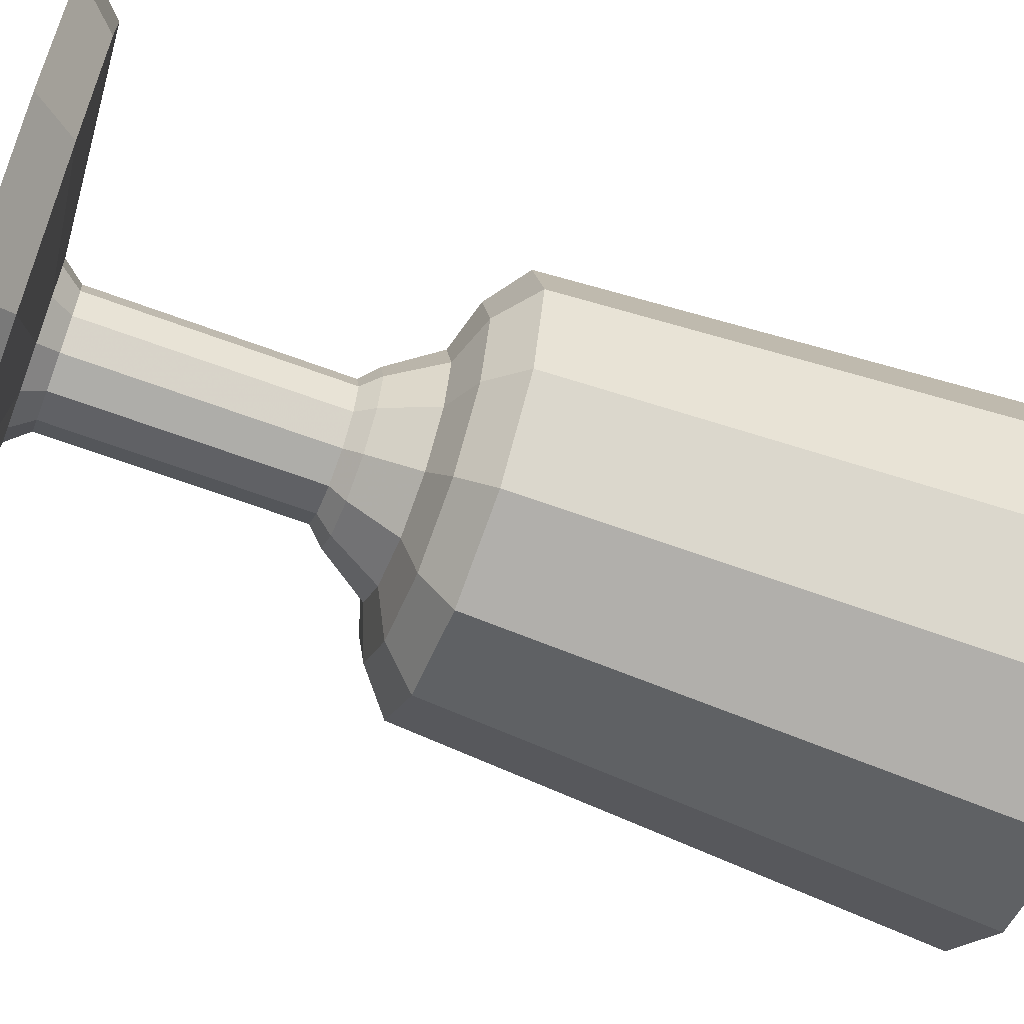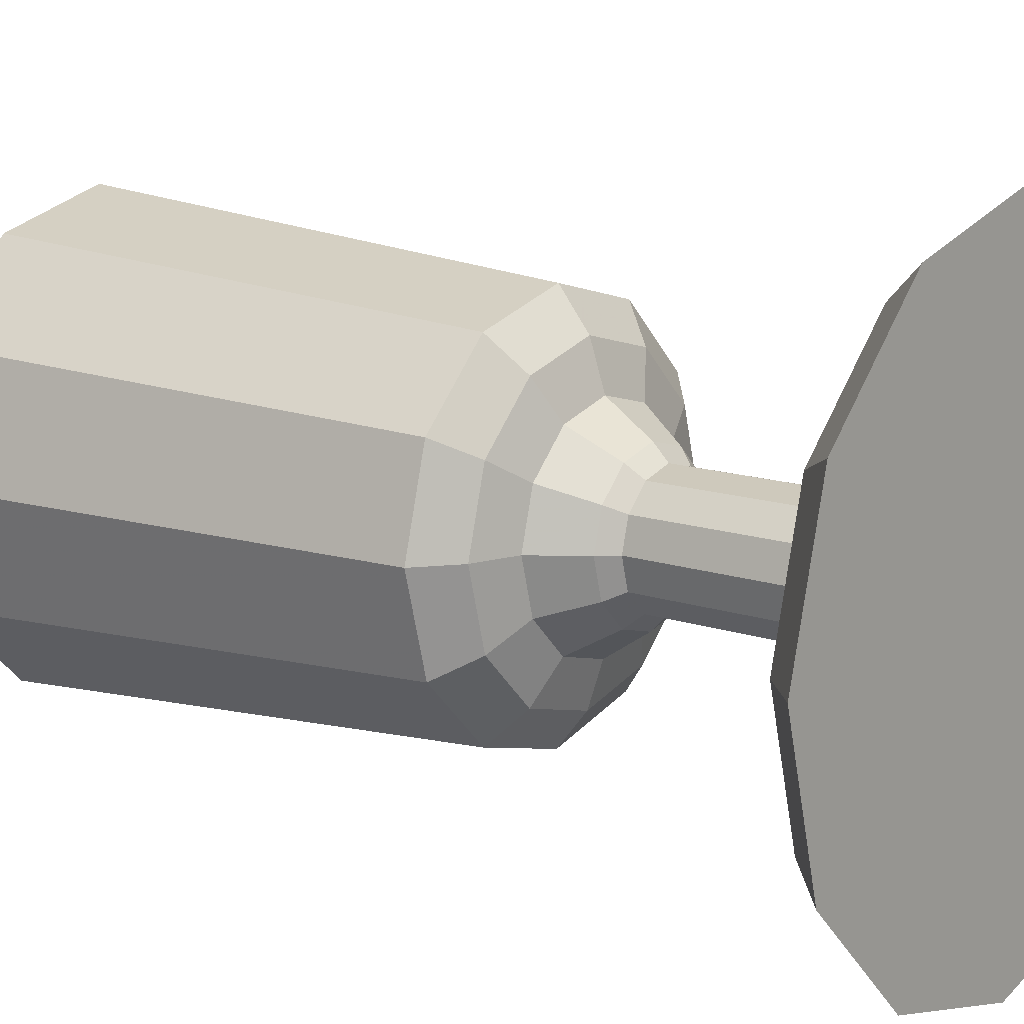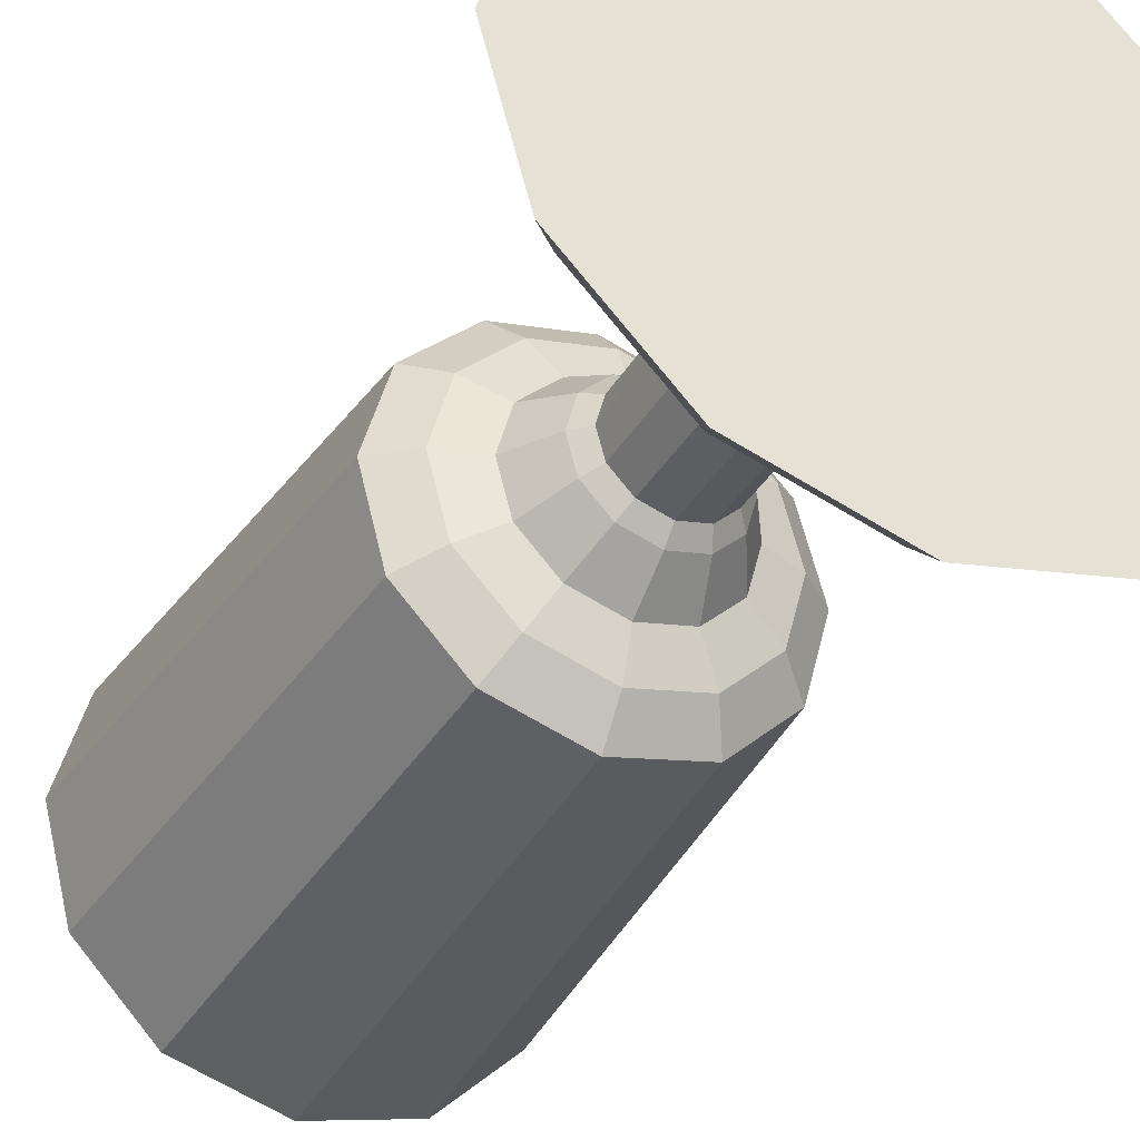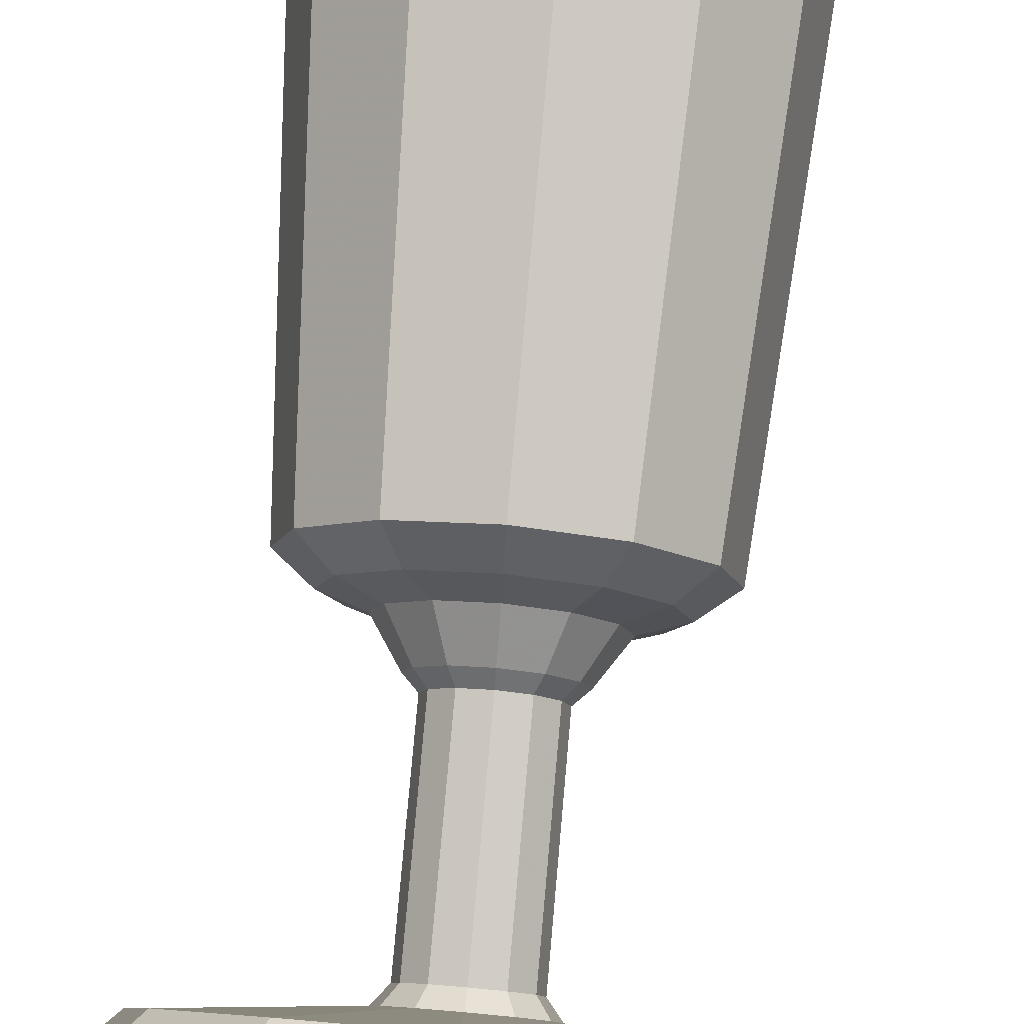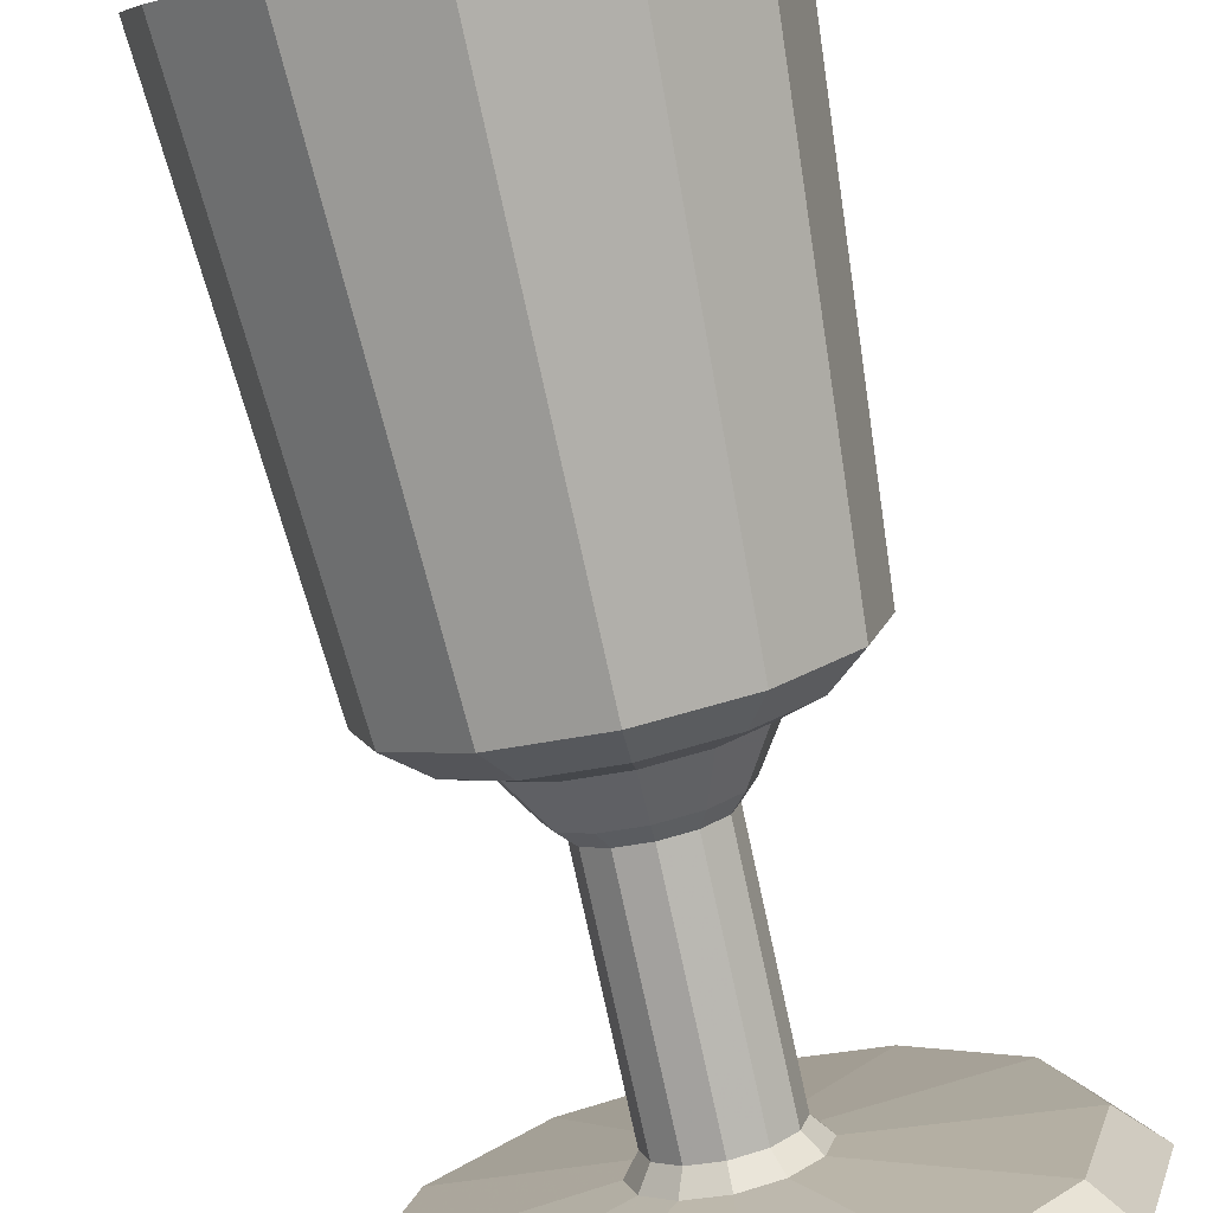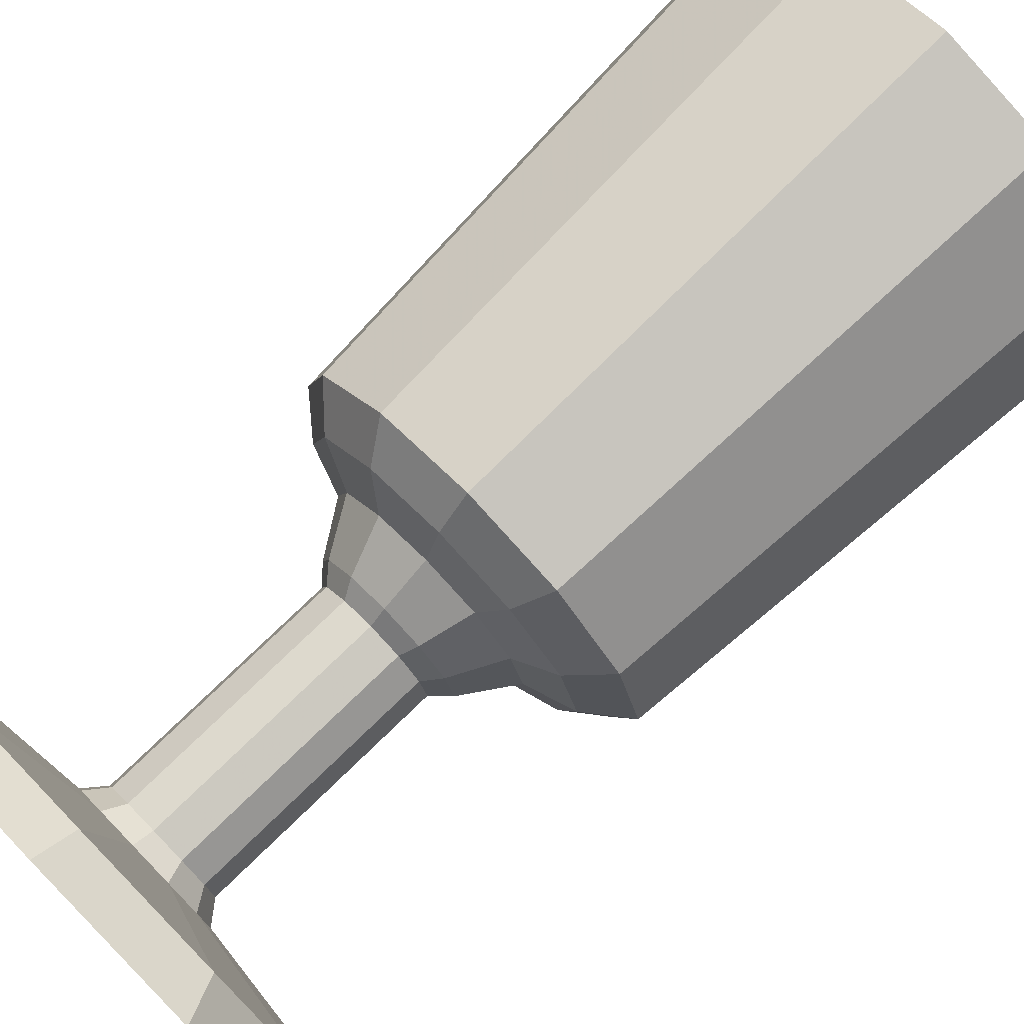
<metadata>
{"format":"obj","ext":"obj","renderer":"f3d","projection":"perspective","resolution":1024,"background":"white","views":[{"elev":-62.6,"azim":69.1,"up":"+Z"},{"elev":13.5,"azim":-52.3,"up":"+Z"},{"elev":-37.5,"azim":-27.8,"up":"+Z"},{"elev":79.3,"azim":5.1,"up":"+Z"},{"elev":-79.8,"azim":-167.6,"up":"+Z"},{"elev":76.3,"azim":45.9,"up":"+Z"}]}
</metadata>
<code>
o Lathe
v 0 0 0
v 0 0 0
v 0 -0 0.4
v 0.2 -0 0.3464
v 0 0.05 0.35
v 0.175 0.05 0.3031
v 0 0.075 0.1
v 0.05 0.075 0.0866
v 0 0.1 0.08
v 0.04 0.1 0.06928
v 0 0.4 0.08
v 0.04 0.4 0.06928
v 0 0.42 0.1
v 0.05 0.42 0.0866
v 0 0.48 0.14
v 0.07 0.48 0.1212
v 0 0.5 0.2
v 0.1 0.5 0.1732
v 0 0.54 0.25
v 0.125 0.54 0.2165
v 0 1.2 0.3
v 0.15 1.2 0.2598
v 0 0 0
v 0.3464 -0 0.2
v 0.3031 0.05 0.175
v 0.0866 0.075 0.05
v 0.06928 0.1 0.04
v 0.06928 0.4 0.04
v 0.0866 0.42 0.05
v 0.1212 0.48 0.07
v 0.1732 0.5 0.1
v 0.2165 0.54 0.125
v 0.2598 1.2 0.15
v 0 0 0
v 0.4 -0 0
v 0.35 0.05 0
v 0.1 0.075 0
v 0.08 0.1 0
v 0.08 0.4 0
v 0.1 0.42 0
v 0.14 0.48 0
v 0.2 0.5 0
v 0.25 0.54 0
v 0.3 1.2 0
v 0 0 0
v 0.3464 0 -0.2
v 0.3031 0.05 -0.175
v 0.0866 0.075 -0.05
v 0.06928 0.1 -0.04
v 0.06928 0.4 -0.04
v 0.0866 0.42 -0.05
v 0.1212 0.48 -0.07
v 0.1732 0.5 -0.1
v 0.2165 0.54 -0.125
v 0.2598 1.2 -0.15
v 0 0 0
v 0.2 0 -0.3464
v 0.175 0.05 -0.3031
v 0.05 0.075 -0.0866
v 0.04 0.1 -0.06928
v 0.04 0.4 -0.06928
v 0.05 0.42 -0.0866
v 0.07 0.48 -0.1212
v 0.1 0.5 -0.1732
v 0.125 0.54 -0.2165
v 0.15 1.2 -0.2598
v 0 0 0
v 0 0 -0.4
v 0 0.05 -0.35
v 0 0.075 -0.1
v 0 0.1 -0.08
v 0 0.4 -0.08
v 0 0.42 -0.1
v 0 0.48 -0.14
v 0 0.5 -0.2
v 0 0.54 -0.25
v 0 1.2 -0.3
v 0 0 0
v -0.2 0 -0.3464
v -0.175 0.05 -0.3031
v -0.05 0.075 -0.0866
v -0.04 0.1 -0.06928
v -0.04 0.4 -0.06928
v -0.05 0.42 -0.0866
v -0.07 0.48 -0.1212
v -0.1 0.5 -0.1732
v -0.125 0.54 -0.2165
v -0.15 1.2 -0.2598
v 0 0 0
v -0.3464 0 -0.2
v -0.3031 0.05 -0.175
v -0.0866 0.075 -0.05
v -0.06928 0.1 -0.04
v -0.06928 0.4 -0.04
v -0.0866 0.42 -0.05
v -0.1212 0.48 -0.07
v -0.1732 0.5 -0.1
v -0.2165 0.54 -0.125
v -0.2598 1.2 -0.15
v 0 0 0
v -0.4 0 -0
v -0.35 0.05 0
v -0.1 0.075 0
v -0.08 0.1 0
v -0.08 0.4 0
v -0.1 0.42 0
v -0.14 0.48 0
v -0.2 0.5 0
v -0.25 0.54 0
v -0.3 1.2 0
v 0 0 0
v -0.3464 -0 0.2
v -0.3031 0.05 0.175
v -0.0866 0.075 0.05
v -0.06928 0.1 0.04
v -0.06928 0.4 0.04
v -0.0866 0.42 0.05
v -0.1212 0.48 0.07
v -0.1732 0.5 0.1
v -0.2165 0.54 0.125
v -0.2598 1.2 0.15
v 0 0 0
v -0.2 -0 0.3464
v -0.175 0.05 0.3031
v -0.05 0.075 0.0866
v -0.04 0.1 0.06928
v -0.04 0.4 0.06928
v -0.05 0.42 0.0866
v -0.07 0.48 0.1212
v -0.1 0.5 0.1732
v -0.125 0.54 0.2165
v -0.15 1.2 0.2598
v 0 0 0
v -0 -0 0.4
v -0 0.05 0.35
v -0 0.075 0.1
v -0 0.1 0.08
v -0 0.4 0.08
v -0 0.42 0.1
v -0 0.48 0.14
v -0 0.5 0.2
v -0 0.54 0.25
v -0 1.2 0.3
f 1 2 3
f 2 4 3
f 3 4 5
f 4 6 5
f 5 6 7
f 6 8 7
f 7 8 9
f 8 10 9
f 9 10 11
f 10 12 11
f 11 12 13
f 12 14 13
f 13 14 15
f 14 16 15
f 15 16 17
f 16 18 17
f 17 18 19
f 18 20 19
f 19 20 21
f 20 22 21
f 2 23 4
f 23 24 4
f 4 24 6
f 24 25 6
f 6 25 8
f 25 26 8
f 8 26 10
f 26 27 10
f 10 27 12
f 27 28 12
f 12 28 14
f 28 29 14
f 14 29 16
f 29 30 16
f 16 30 18
f 30 31 18
f 18 31 20
f 31 32 20
f 20 32 22
f 32 33 22
f 23 34 24
f 34 35 24
f 24 35 25
f 35 36 25
f 25 36 26
f 36 37 26
f 26 37 27
f 37 38 27
f 27 38 28
f 38 39 28
f 28 39 29
f 39 40 29
f 29 40 30
f 40 41 30
f 30 41 31
f 41 42 31
f 31 42 32
f 42 43 32
f 32 43 33
f 43 44 33
f 34 45 35
f 45 46 35
f 35 46 36
f 46 47 36
f 36 47 37
f 47 48 37
f 37 48 38
f 48 49 38
f 38 49 39
f 49 50 39
f 39 50 40
f 50 51 40
f 40 51 41
f 51 52 41
f 41 52 42
f 52 53 42
f 42 53 43
f 53 54 43
f 43 54 44
f 54 55 44
f 45 56 46
f 56 57 46
f 46 57 47
f 57 58 47
f 47 58 48
f 58 59 48
f 48 59 49
f 59 60 49
f 49 60 50
f 60 61 50
f 50 61 51
f 61 62 51
f 51 62 52
f 62 63 52
f 52 63 53
f 63 64 53
f 53 64 54
f 64 65 54
f 54 65 55
f 65 66 55
f 56 67 57
f 67 68 57
f 57 68 58
f 68 69 58
f 58 69 59
f 69 70 59
f 59 70 60
f 70 71 60
f 60 71 61
f 71 72 61
f 61 72 62
f 72 73 62
f 62 73 63
f 73 74 63
f 63 74 64
f 74 75 64
f 64 75 65
f 75 76 65
f 65 76 66
f 76 77 66
f 67 78 68
f 78 79 68
f 68 79 69
f 79 80 69
f 69 80 70
f 80 81 70
f 70 81 71
f 81 82 71
f 71 82 72
f 82 83 72
f 72 83 73
f 83 84 73
f 73 84 74
f 84 85 74
f 74 85 75
f 85 86 75
f 75 86 76
f 86 87 76
f 76 87 77
f 87 88 77
f 78 89 79
f 89 90 79
f 79 90 80
f 90 91 80
f 80 91 81
f 91 92 81
f 81 92 82
f 92 93 82
f 82 93 83
f 93 94 83
f 83 94 84
f 94 95 84
f 84 95 85
f 95 96 85
f 85 96 86
f 96 97 86
f 86 97 87
f 97 98 87
f 87 98 88
f 98 99 88
f 89 100 90
f 100 101 90
f 90 101 91
f 101 102 91
f 91 102 92
f 102 103 92
f 92 103 93
f 103 104 93
f 93 104 94
f 104 105 94
f 94 105 95
f 105 106 95
f 95 106 96
f 106 107 96
f 96 107 97
f 107 108 97
f 97 108 98
f 108 109 98
f 98 109 99
f 109 110 99
f 100 111 101
f 111 112 101
f 101 112 102
f 112 113 102
f 102 113 103
f 113 114 103
f 103 114 104
f 114 115 104
f 104 115 105
f 115 116 105
f 105 116 106
f 116 117 106
f 106 117 107
f 117 118 107
f 107 118 108
f 118 119 108
f 108 119 109
f 119 120 109
f 109 120 110
f 120 121 110
f 111 122 112
f 122 123 112
f 112 123 113
f 123 124 113
f 113 124 114
f 124 125 114
f 114 125 115
f 125 126 115
f 115 126 116
f 126 127 116
f 116 127 117
f 127 128 117
f 117 128 118
f 128 129 118
f 118 129 119
f 129 130 119
f 119 130 120
f 130 131 120
f 120 131 121
f 131 132 121
f 122 133 123
f 133 134 123
f 123 134 124
f 134 135 124
f 124 135 125
f 135 136 125
f 125 136 126
f 136 137 126
f 126 137 127
f 137 138 127
f 127 138 128
f 138 139 128
f 128 139 129
f 139 140 129
f 129 140 130
f 140 141 130
f 130 141 131
f 141 142 131
f 131 142 132
f 142 143 132

</code>
